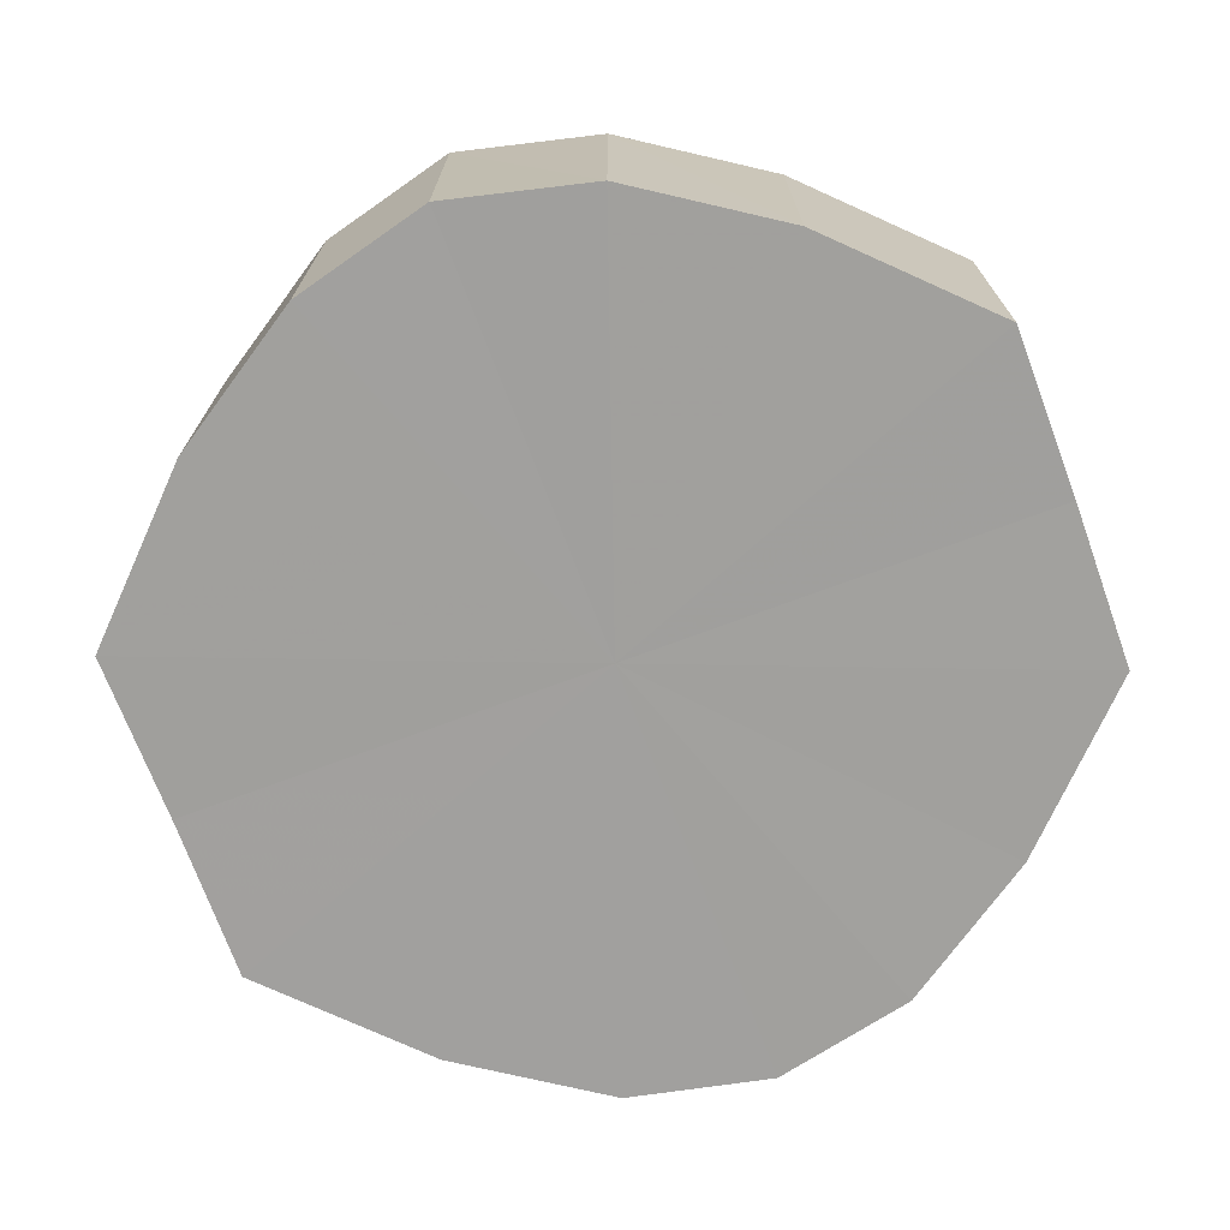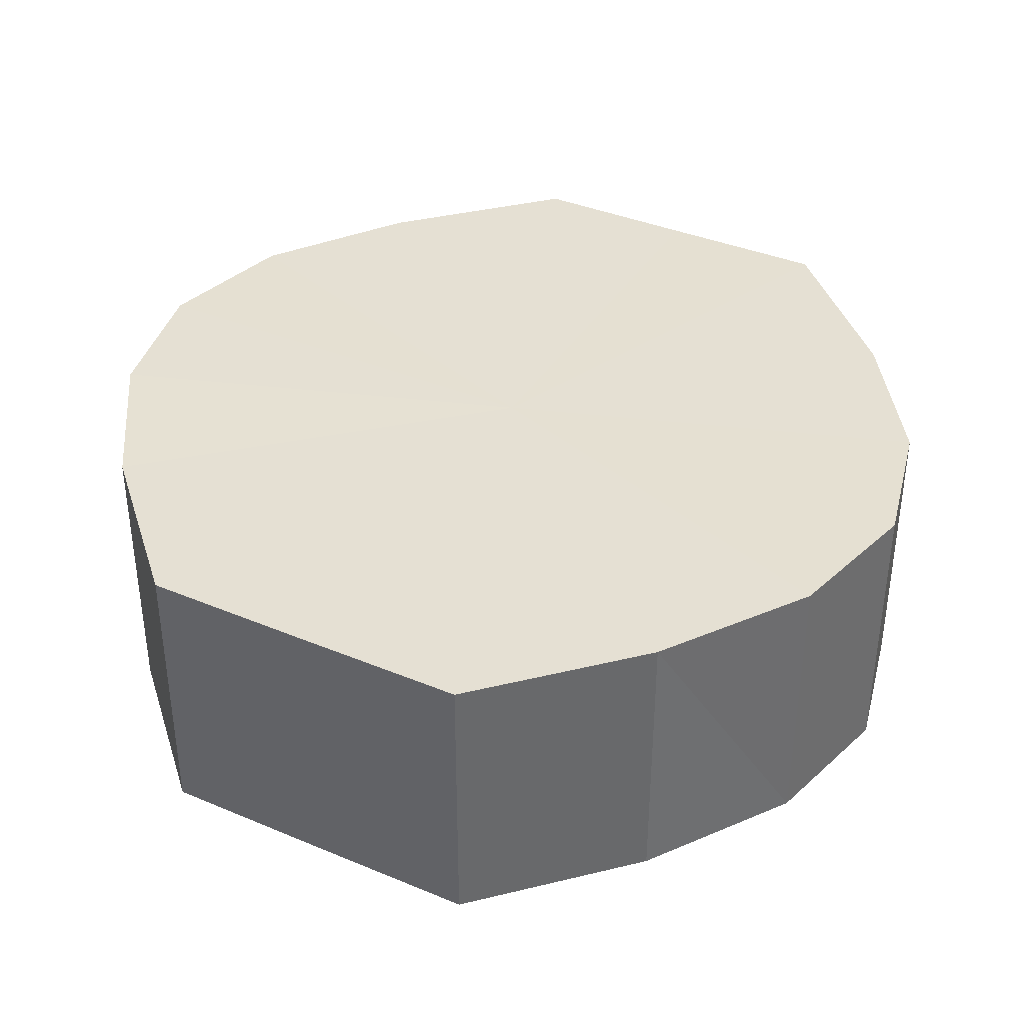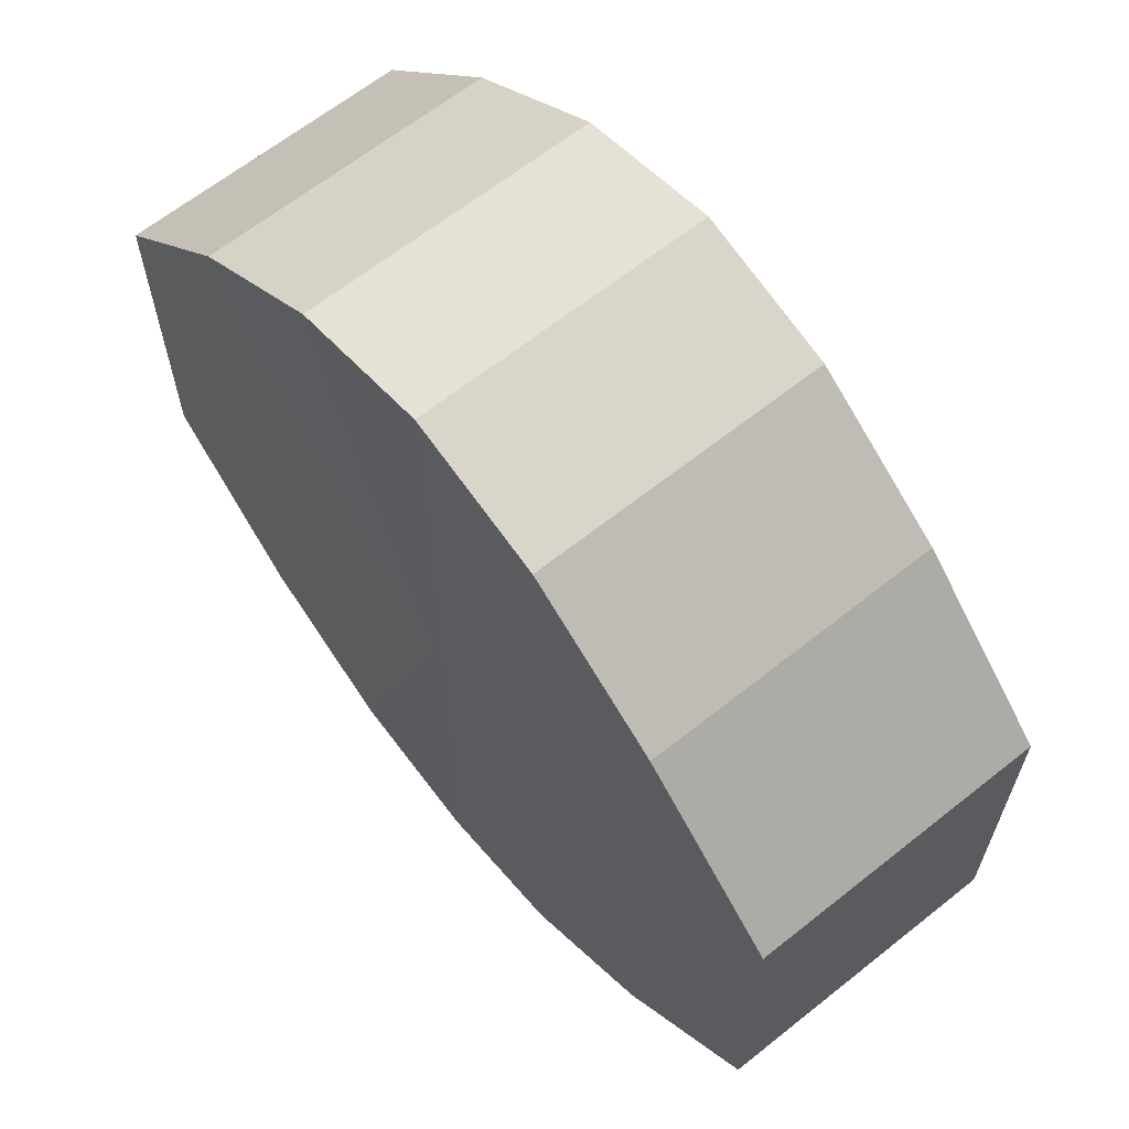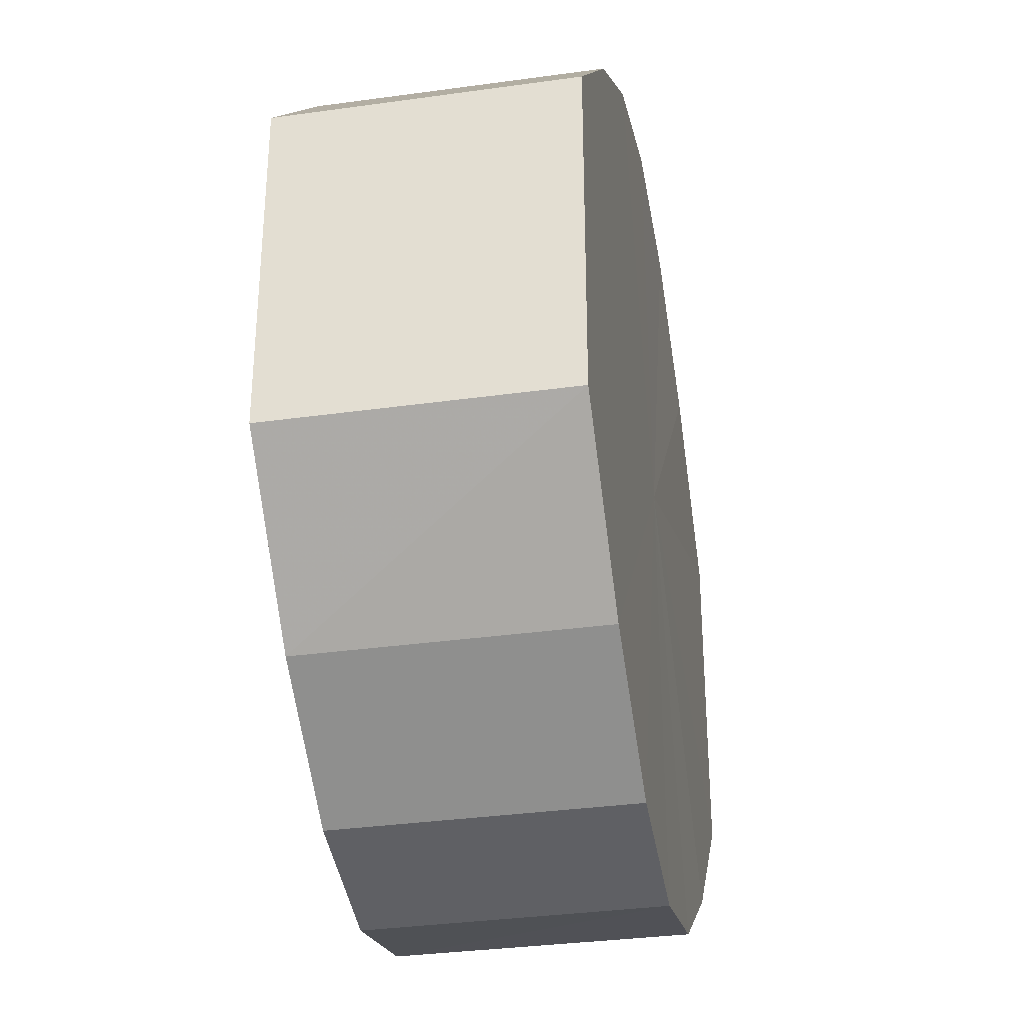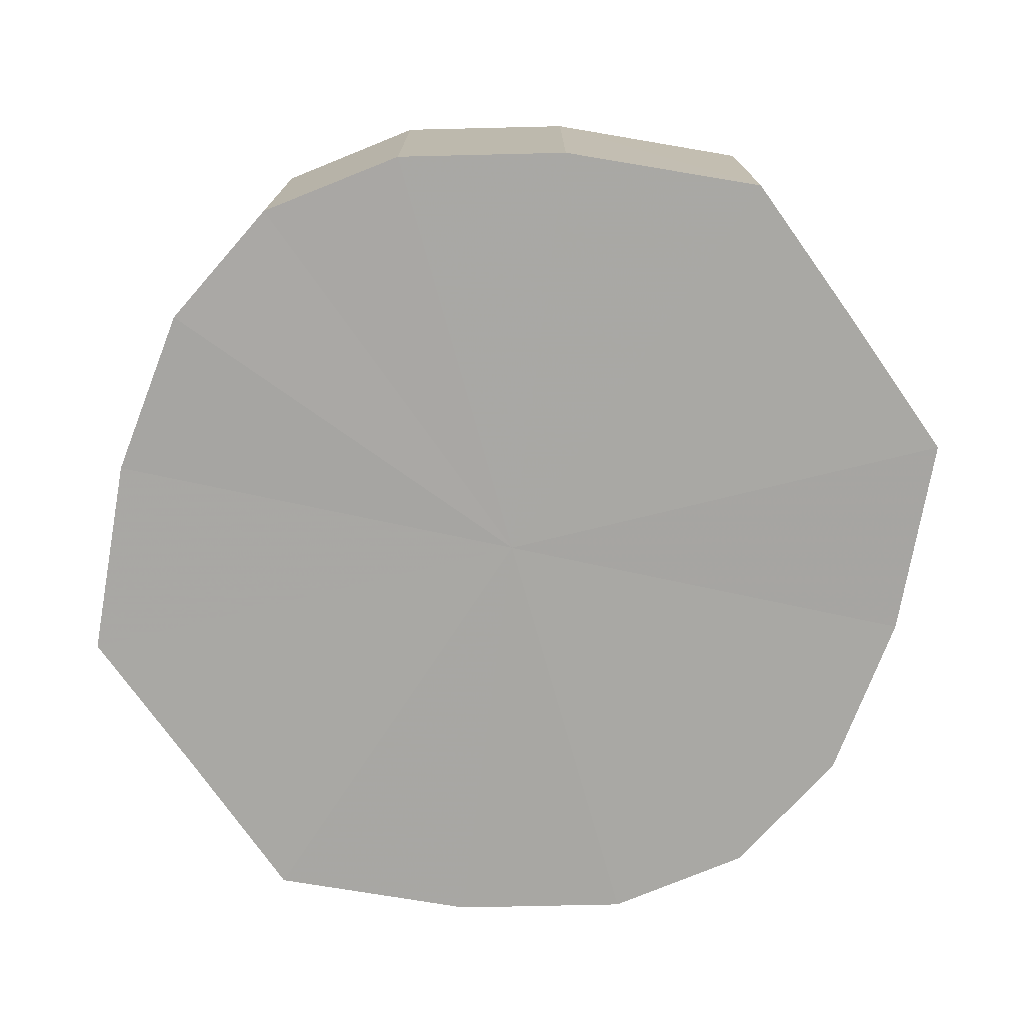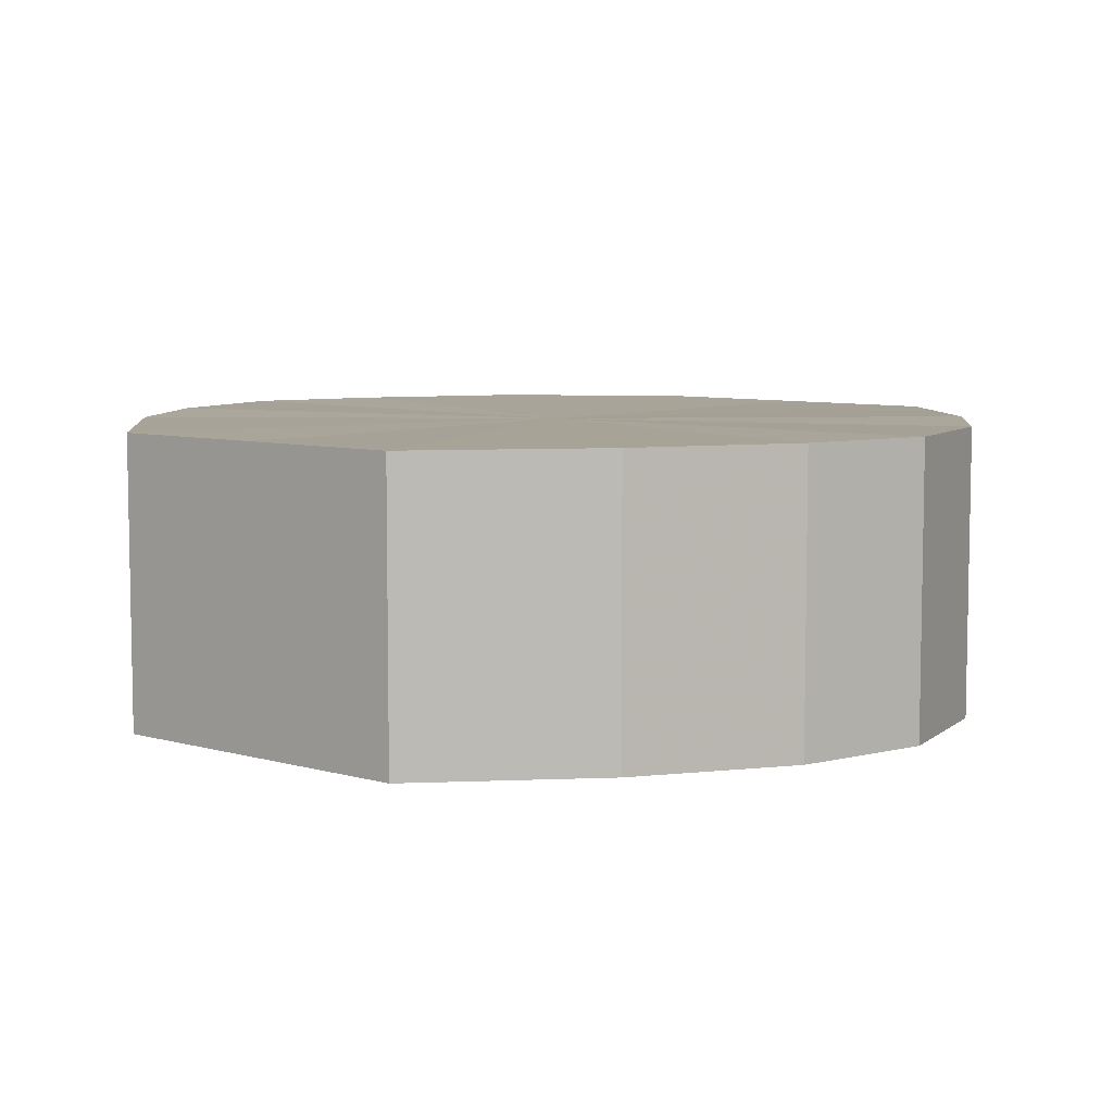
<metadata>
{"format":"obj","ext":"obj","renderer":"f3d","projection":"perspective","resolution":1024,"background":"white","views":[{"elev":-71.7,"azim":20.5,"up":"+Y"},{"elev":37.9,"azim":118.1,"up":"+Y"},{"elev":64.6,"azim":-128.9,"up":"+Z"},{"elev":-32.9,"azim":-79.4,"up":"+Z"},{"elev":-74.6,"azim":-144.8,"up":"+Y"},{"elev":7.0,"azim":-50.3,"up":"+Y"}]}
</metadata>
<code>
o 7610
v 2230 1889 8.955
v 2230 1889 8.953
v 2230 1889 8.955
v 2230 1889 8.946
v 2230 1889 8.953
v 2230 1889 8.953
v 2230 1889 8.953
v 2230 1889 8.936
v 2230 1889 8.946
v 2230 1889 8.946
v 2230 1889 8.946
v 2230 1889 8.924
v 2230 1889 8.936
v 2230 1889 8.936
v 2230 1889 8.936
v 2230 1889 8.912
v 2230 1889 8.924
v 2230 1889 8.924
v 2230 1889 8.924
v 2230 1889 8.902
v 2230 1889 8.912
v 2230 1889 8.912
v 2230 1889 8.912
v 2230 1889 8.896
v 2230 1889 8.902
v 2230 1889 8.902
v 2230 1889 8.902
v 2230 1889 8.893
v 2230 1889 8.896
v 2230 1889 8.896
v 2230 1889 8.896
v 2230 1889 8.893
v 2230 1889 8.955
v 2230 1889 8.953
v 2230 1889 8.953
v 2230 1889 8.946
v 2230 1889 8.946
v 2230 1889 8.953
v 2230 1889 8.955
v 2230 1889 8.946
v 2230 1889 8.953
v 2230 1889 8.936
v 2230 1889 8.936
v 2230 1889 8.936
v 2230 1889 8.946
v 2230 1889 8.924
v 2230 1889 8.936
v 2230 1889 8.924
v 2230 1889 8.924
v 2230 1889 8.912
v 2230 1889 8.924
v 2230 1889 8.902
v 2230 1889 8.912
v 2230 1889 8.912
v 2230 1889 8.912
v 2230 1889 8.896
v 2230 1889 8.902
v 2230 1889 8.893
v 2230 1889 8.896
v 2230 1889 8.902
v 2230 1889 8.902
v 2230 1889 8.896
v 2230 1889 8.893
v 2230 1889 8.896
v 2230 1889 8.924
v 2230 1889 8.953
v 2230 1889 8.955
v 2230 1889 8.946
v 2230 1889 8.953
v 2230 1889 8.936
v 2230 1889 8.946
v 2230 1889 8.924
v 2230 1889 8.936
v 2230 1889 8.912
v 2230 1889 8.924
v 2230 1889 8.902
v 2230 1889 8.912
v 2230 1889 8.896
v 2230 1889 8.902
v 2230 1889 8.893
v 2230 1889 8.896
v 2230 1889 8.924
v 2230 1889 8.955
v 2230 1889 8.953
v 2230 1889 8.953
v 2230 1889 8.946
v 2230 1889 8.946
v 2230 1889 8.936
v 2230 1889 8.936
v 2230 1889 8.924
v 2230 1889 8.924
v 2230 1889 8.912
v 2230 1889 8.912
v 2230 1889 8.902
v 2230 1889 8.902
v 2230 1889 8.896
v 2230 1889 8.896
v 2230 1889 8.893
f 1 2 3
f 2 4 5
f 6 1 7
f 4 8 9
f 10 6 11
f 8 12 13
f 14 10 15
f 12 16 17
f 18 14 19
f 16 20 21
f 22 18 23
f 20 24 25
f 26 22 27
f 24 28 29
f 30 26 31
f 28 30 32
f 33 34 35
f 35 36 37
f 38 39 33
f 40 41 38
f 37 42 43
f 44 45 40
f 46 47 44
f 43 48 49
f 50 51 46
f 52 53 50
f 49 54 55
f 56 57 52
f 58 59 56
f 55 60 61
f 62 63 58
f 61 64 62
f 65 66 67
f 65 68 66
f 65 67 69
f 65 70 68
f 65 69 71
f 65 72 70
f 65 71 73
f 65 74 72
f 65 73 75
f 65 76 74
f 65 75 77
f 65 78 76
f 65 77 79
f 65 80 78
f 65 79 81
f 65 81 80
f 82 83 84
f 82 85 83
f 82 84 86
f 82 87 85
f 82 86 88
f 82 89 87
f 82 88 90
f 82 91 89
f 82 90 92
f 82 93 91
f 82 92 94
f 82 95 93
f 82 94 96
f 82 97 95
f 82 96 98
f 82 98 97

</code>
